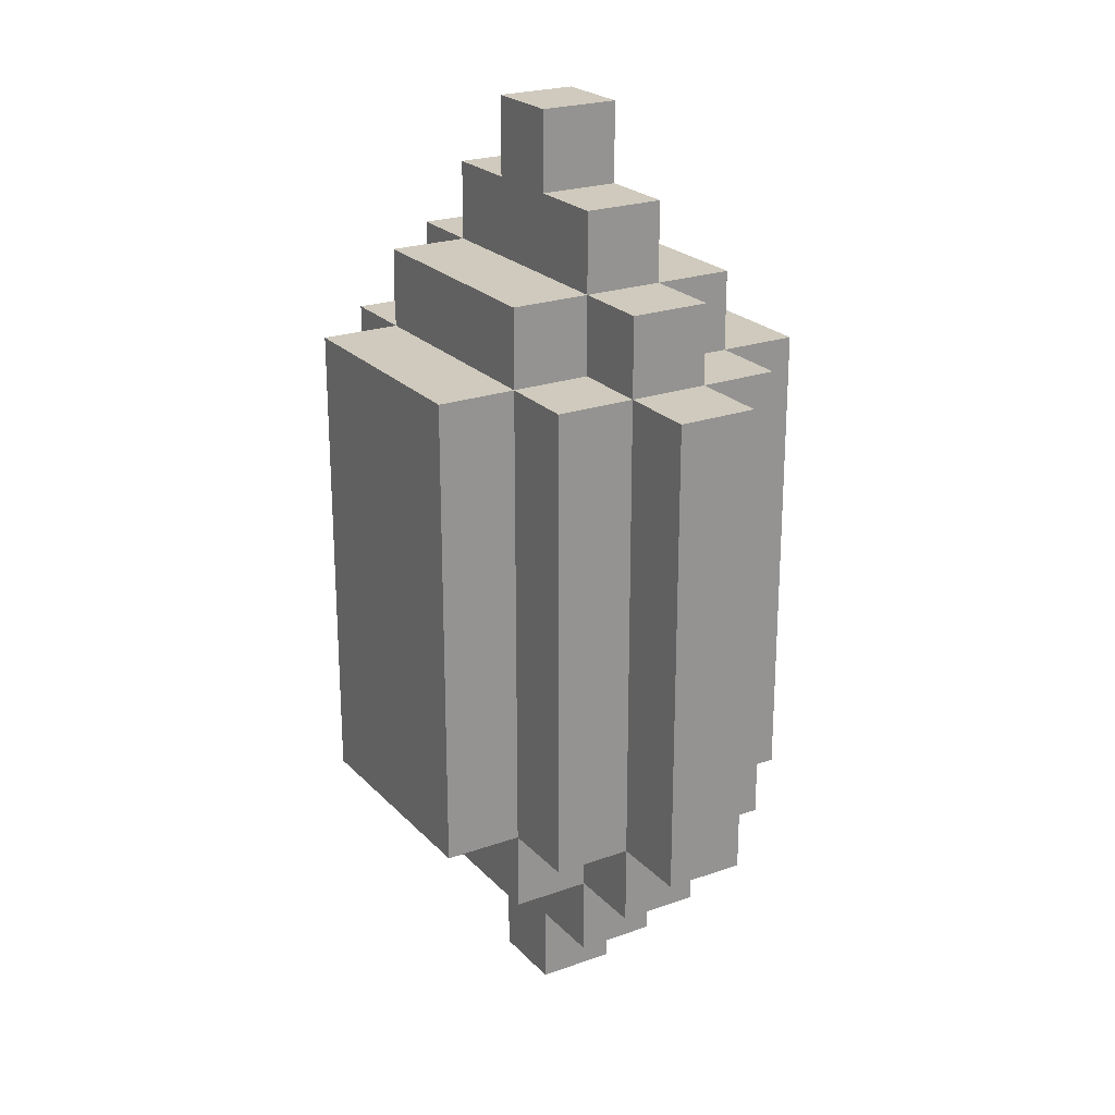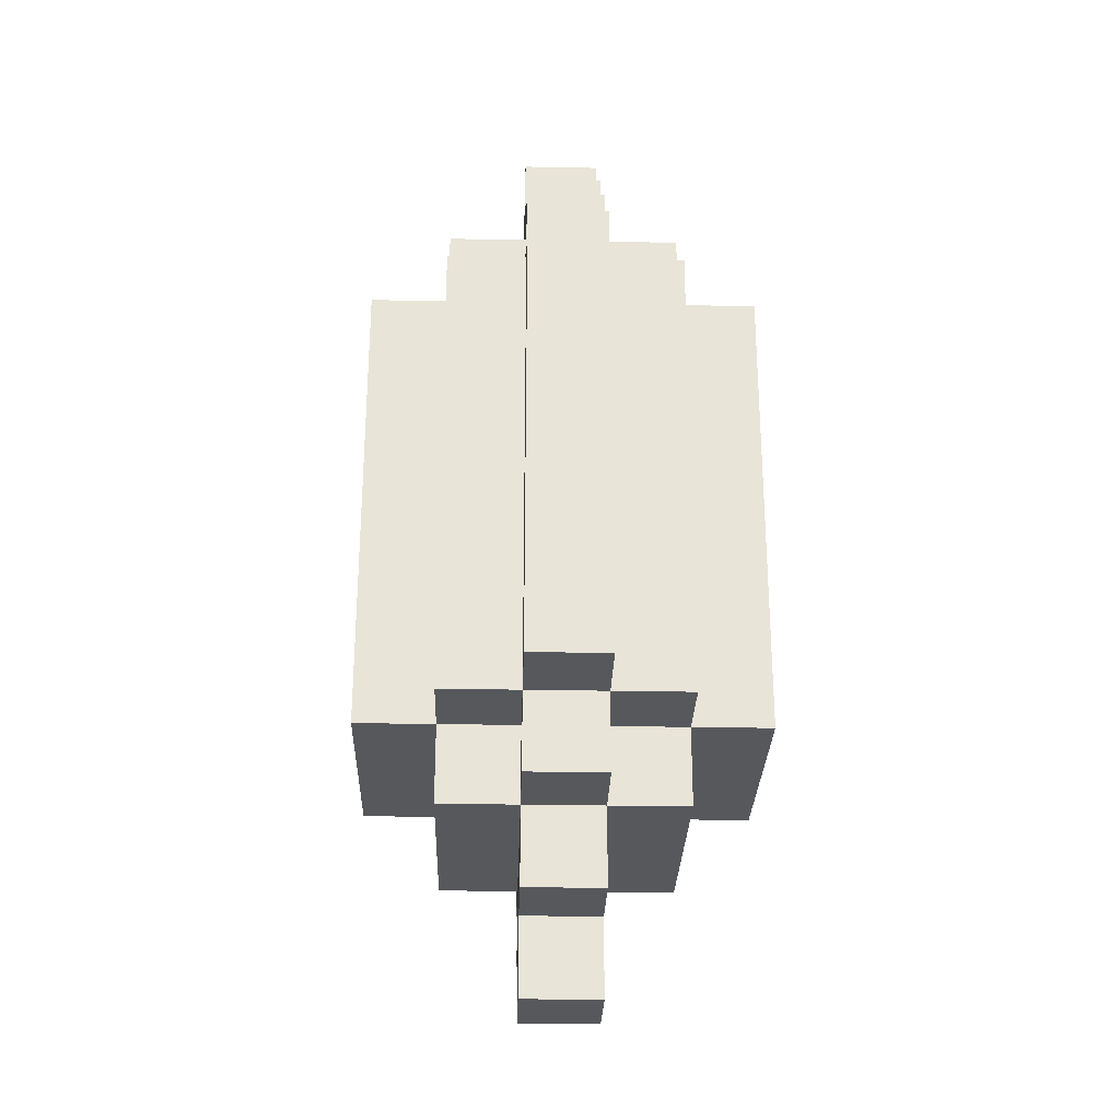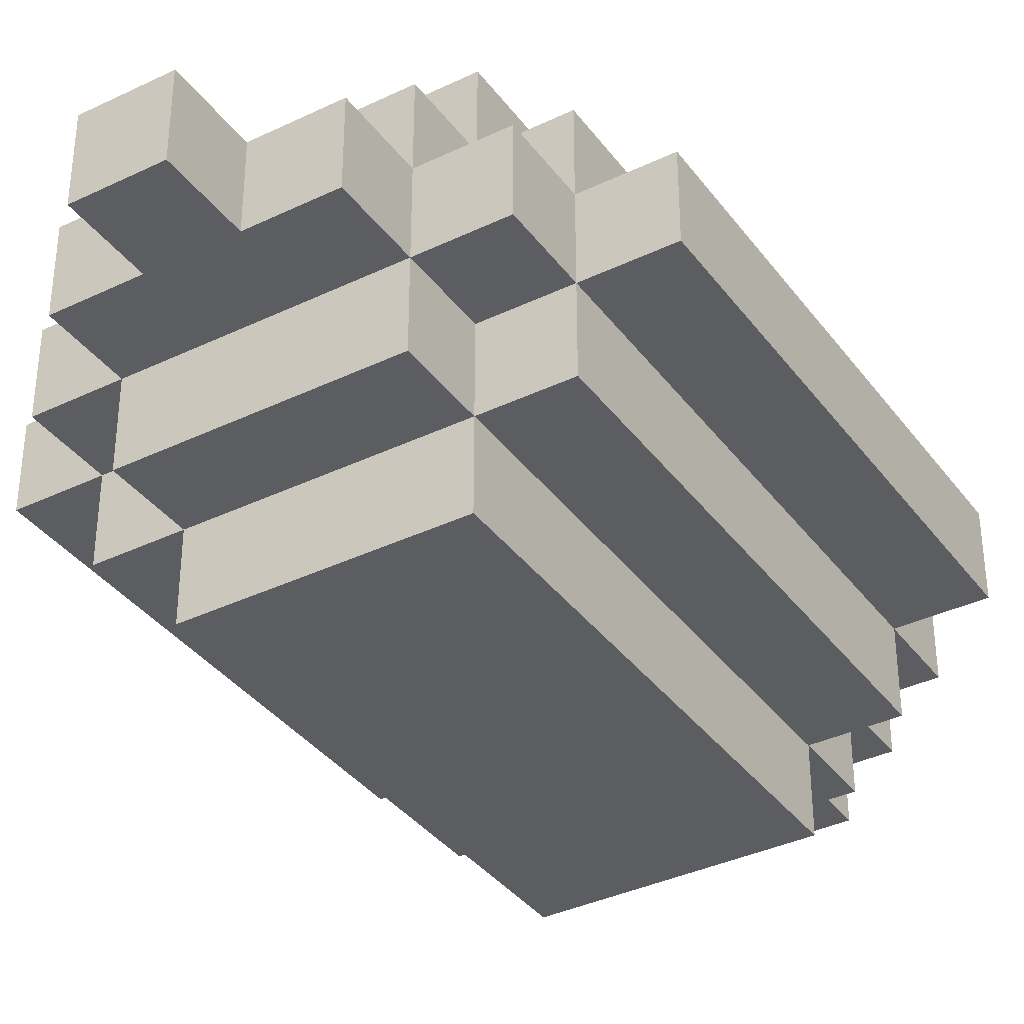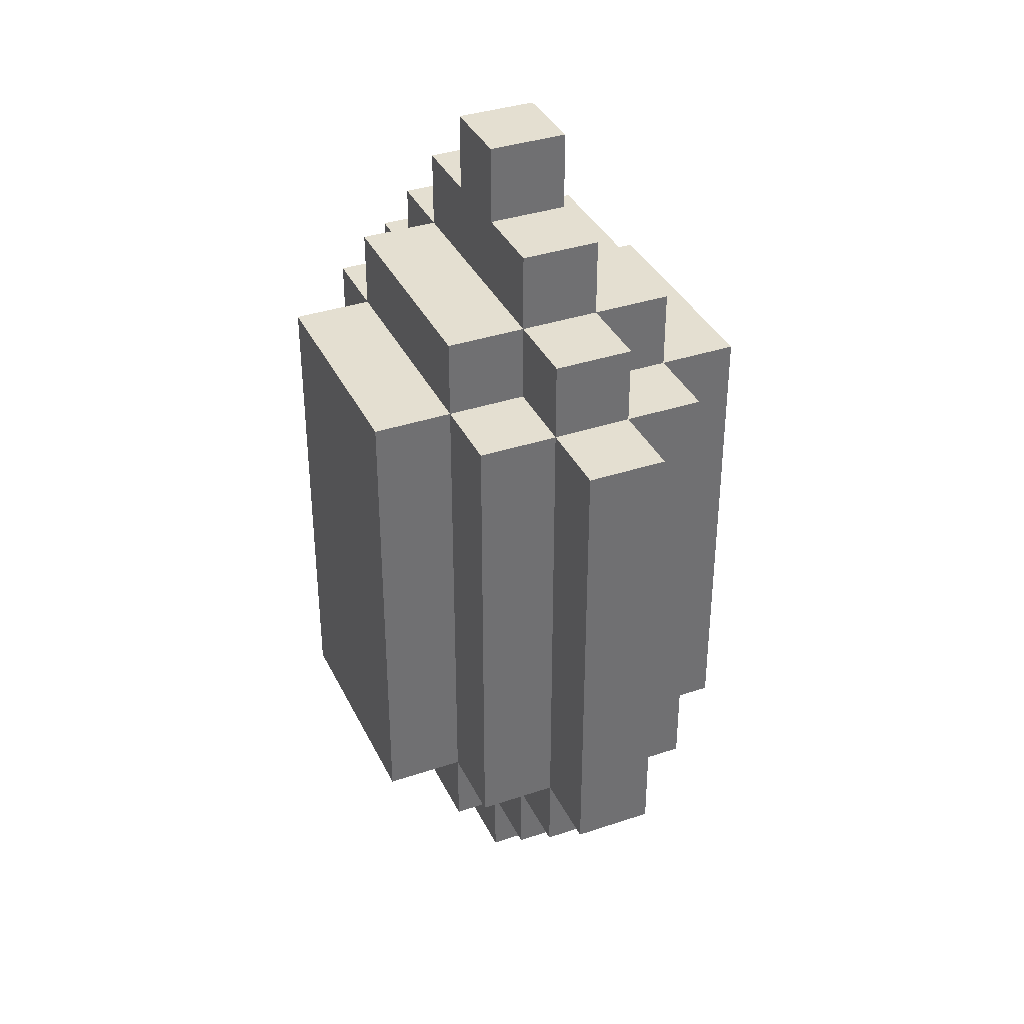
<metadata>
{"format":"obj","ext":"obj","renderer":"f3d","projection":"perspective","resolution":1024,"background":"white","views":[{"elev":23.1,"azim":58.8,"up":"+Y"},{"elev":-27.9,"azim":-91.7,"up":"+Y"},{"elev":-36.7,"azim":-148.1,"up":"+Z"},{"elev":36.6,"azim":-113.5,"up":"+Y"}]}
</metadata>
<code>
g default
v -0.4 -0.1898 0.04351
v -0.4 -0.1898 -0.05649
v -0.4 0.4102 0.04351
v -0.4 0.4102 -0.05649
v -0.3 -0.2898 0.04351
v -0.3 -0.2898 -0.05649
v -0.3 -0.1898 0.1435
v -0.3 -0.1898 0.04351
v -0.3 -0.1898 -0.05649
v -0.3 -0.1898 -0.1565
v -0.3 0.01025 -0.05649
v -0.3 0.01025 -0.1565
v -0.3 0.2102 0.1435
v -0.3 0.2102 0.04351
v -0.3 0.4102 0.1435
v -0.3 0.4102 0.04351
v -0.3 0.4102 -0.05649
v -0.3 0.4102 -0.1565
v -0.3 0.5102 0.04351
v -0.3 0.5102 -0.05649
v -0.2 -0.3898 0.04351
v -0.2 -0.3898 -0.05649
v -0.2 -0.2898 0.1435
v -0.2 -0.2898 0.04351
v -0.2 -0.2898 -0.05649
v -0.2 -0.2898 -0.1565
v -0.2 -0.1898 0.2435
v -0.2 -0.1898 0.1435
v -0.2 -0.1898 0.04351
v -0.2 -0.1898 -0.05649
v -0.2 -0.1898 -0.1565
v -0.2 -0.1898 -0.2565
v -0.2 -0.08975 -0.1565
v -0.2 -0.08975 -0.2565
v -0.2 0.01025 -0.1565
v -0.2 0.2102 0.1435
v -0.2 0.3102 0.2435
v -0.2 0.3102 0.1435
v -0.2 0.4102 0.2435
v -0.2 0.4102 0.1435
v -0.2 0.4102 0.04351
v -0.2 0.4102 -0.05649
v -0.2 0.4102 -0.1565
v -0.2 0.4102 -0.2565
v -0.2 0.5102 0.1435
v -0.2 0.5102 0.04351
v -0.2 0.5102 -0.05649
v -0.2 0.5102 -0.1565
v -0.2 0.6102 0.04351
v -0.2 0.6102 -0.05649
v -0.1 -0.4898 0.04351
v -0.1 -0.4898 -0.05649
v -0.1 -0.3898 0.04351
v -0.1 -0.3898 -0.05649
v -0.1 0.6102 0.04351
v -0.1 0.6102 -0.05649
v -0.1 0.7102 0.04351
v -0.1 0.7102 -0.05649
v 0 -0.4898 0.04351
v 0 -0.4898 -0.05649
v 0 -0.3898 0.04351
v 0 -0.3898 -0.05649
v 0 0.6102 0.04351
v 0 0.6102 -0.05649
v 0 0.7102 0.04351
v 0 0.7102 -0.05649
v 0.1 -0.3898 0.04351
v 0.1 -0.3898 -0.05649
v 0.1 -0.2898 0.1435
v 0.1 -0.2898 0.04351
v 0.1 -0.2898 -0.05649
v 0.1 -0.2898 -0.1565
v 0.1 -0.1898 0.2435
v 0.1 -0.1898 0.1435
v 0.1 -0.1898 0.04351
v 0.1 -0.1898 -0.05649
v 0.1 -0.1898 -0.1565
v 0.1 -0.1898 -0.2565
v 0.1 -0.08975 0.2435
v 0.1 -0.08975 0.1435
v 0.1 0.01025 0.1435
v 0.1 0.2102 -0.1565
v 0.1 0.3102 -0.1565
v 0.1 0.3102 -0.2565
v 0.1 0.4102 0.2435
v 0.1 0.4102 0.1435
v 0.1 0.4102 0.04351
v 0.1 0.4102 -0.05649
v 0.1 0.4102 -0.1565
v 0.1 0.4102 -0.2565
v 0.1 0.5102 0.1435
v 0.1 0.5102 0.04351
v 0.1 0.5102 -0.05649
v 0.1 0.5102 -0.1565
v 0.1 0.6102 0.04351
v 0.1 0.6102 -0.05649
v 0.2 -0.2898 0.04351
v 0.2 -0.2898 -0.05649
v 0.2 -0.1898 0.1435
v 0.2 -0.1898 0.04351
v 0.2 -0.1898 -0.05649
v 0.2 -0.1898 -0.1565
v 0.2 0.01025 0.1435
v 0.2 0.01025 0.04351
v 0.2 0.2102 -0.05649
v 0.2 0.2102 -0.1565
v 0.2 0.4102 0.1435
v 0.2 0.4102 0.04351
v 0.2 0.4102 -0.05649
v 0.2 0.4102 -0.1565
v 0.2 0.5102 0.04351
v 0.2 0.5102 -0.05649
v 0.3 -0.1898 0.04351
v 0.3 -0.1898 -0.05649
v 0.3 0.4102 0.04351
v 0.3 0.4102 -0.05649
v -0.2 -0.1898 0.2435
v -0.2 0.3102 0.2435
v -0.2 0.4102 0.2435
v -0.1 -0.08975 0.2435
v -0.1 0.01025 0.2435
v -0.1 0.2102 0.2435
v -0.1 0.3102 0.2435
v -0.1 0.4102 0.2435
v 0 -0.1898 0.2435
v 0 -0.08975 0.2435
v 0 0.01025 0.2435
v 0 0.2102 0.2435
v 0 0.3102 0.2435
v 0.1 -0.1898 0.2435
v 0.1 -0.08975 0.2435
v 0.1 0.4102 0.2435
v -0.3 -0.1898 0.1435
v -0.3 0.2102 0.1435
v -0.3 0.4102 0.1435
v -0.2 -0.2898 0.1435
v -0.2 -0.1898 0.1435
v -0.2 0.2102 0.1435
v -0.2 0.3102 0.1435
v -0.2 0.4102 0.1435
v -0.2 0.5102 0.1435
v -0.1 -0.2898 0.1435
v -0.1 -0.1898 0.1435
v -0.1 0.4102 0.1435
v 0 -0.1898 0.1435
v 0 0.4102 0.1435
v 0 0.5102 0.1435
v 0.1 -0.2898 0.1435
v 0.1 -0.1898 0.1435
v 0.1 -0.08975 0.1435
v 0.1 0.01025 0.1435
v 0.1 0.4102 0.1435
v 0.1 0.5102 0.1435
v 0.2 -0.1898 0.1435
v 0.2 0.01025 0.1435
v 0.2 0.4102 0.1435
v -0.4 -0.1898 0.04351
v -0.4 0.4102 0.04351
v -0.3 -0.2898 0.04351
v -0.3 -0.1898 0.04351
v -0.3 0.2102 0.04351
v -0.3 0.4102 0.04351
v -0.3 0.5102 0.04351
v -0.2 -0.3898 0.04351
v -0.2 -0.2898 0.04351
v -0.2 -0.1898 0.04351
v -0.2 0.4102 0.04351
v -0.2 0.5102 0.04351
v -0.2 0.6102 0.04351
v -0.1 -0.4898 0.04351
v -0.1 -0.3898 0.04351
v -0.1 -0.2898 0.04351
v -0.1 0.6102 0.04351
v -0.1 0.7102 0.04351
v 0 -0.4898 0.04351
v 0 -0.3898 0.04351
v 0 0.5102 0.04351
v 0 0.6102 0.04351
v 0 0.7102 0.04351
v 0.1 -0.3898 0.04351
v 0.1 -0.2898 0.04351
v 0.1 -0.1898 0.04351
v 0.1 0.4102 0.04351
v 0.1 0.5102 0.04351
v 0.1 0.6102 0.04351
v 0.2 -0.2898 0.04351
v 0.2 -0.1898 0.04351
v 0.2 0.01025 0.04351
v 0.2 0.4102 0.04351
v 0.2 0.5102 0.04351
v 0.3 -0.1898 0.04351
v 0.3 0.4102 0.04351
v -0.4 -0.1898 -0.05649
v -0.4 0.4102 -0.05649
v -0.3 -0.2898 -0.05649
v -0.3 -0.1898 -0.05649
v -0.3 0.01025 -0.05649
v -0.3 0.4102 -0.05649
v -0.3 0.5102 -0.05649
v -0.2 -0.3898 -0.05649
v -0.2 -0.2898 -0.05649
v -0.2 -0.1898 -0.05649
v -0.2 0.4102 -0.05649
v -0.2 0.5102 -0.05649
v -0.2 0.6102 -0.05649
v -0.1 -0.4898 -0.05649
v -0.1 -0.3898 -0.05649
v -0.1 0.5102 -0.05649
v -0.1 0.6102 -0.05649
v -0.1 0.7102 -0.05649
v 0 -0.4898 -0.05649
v 0 -0.3898 -0.05649
v 0 -0.2898 -0.05649
v 0 0.6102 -0.05649
v 0 0.7102 -0.05649
v 0.1 -0.3898 -0.05649
v 0.1 -0.2898 -0.05649
v 0.1 -0.1898 -0.05649
v 0.1 0.4102 -0.05649
v 0.1 0.5102 -0.05649
v 0.1 0.6102 -0.05649
v 0.2 -0.2898 -0.05649
v 0.2 -0.1898 -0.05649
v 0.2 0.2102 -0.05649
v 0.2 0.4102 -0.05649
v 0.2 0.5102 -0.05649
v 0.3 -0.1898 -0.05649
v 0.3 0.4102 -0.05649
v -0.3 -0.1898 -0.1565
v -0.3 0.01025 -0.1565
v -0.3 0.4102 -0.1565
v -0.2 -0.2898 -0.1565
v -0.2 -0.1898 -0.1565
v -0.2 -0.08975 -0.1565
v -0.2 0.01025 -0.1565
v -0.2 0.4102 -0.1565
v -0.2 0.5102 -0.1565
v -0.1 -0.1898 -0.1565
v -0.1 0.4102 -0.1565
v -0.1 0.5102 -0.1565
v 0 -0.2898 -0.1565
v 0 -0.1898 -0.1565
v 0 0.4102 -0.1565
v 0.1 -0.2898 -0.1565
v 0.1 -0.1898 -0.1565
v 0.1 0.2102 -0.1565
v 0.1 0.3102 -0.1565
v 0.1 0.4102 -0.1565
v 0.1 0.5102 -0.1565
v 0.2 -0.1898 -0.1565
v 0.2 0.2102 -0.1565
v 0.2 0.4102 -0.1565
v -0.2 -0.1898 -0.2565
v -0.2 -0.08975 -0.2565
v -0.2 0.4102 -0.2565
v -0.1 -0.1898 -0.2565
v -0.1 -0.08975 -0.2565
v -0.1 0.01025 -0.2565
v -0.1 0.2102 -0.2565
v -0.1 0.3102 -0.2565
v 0 -0.08975 -0.2565
v 0 0.01025 -0.2565
v 0 0.2102 -0.2565
v 0 0.3102 -0.2565
v 0 0.4102 -0.2565
v 0.1 -0.1898 -0.2565
v 0.1 0.3102 -0.2565
v 0.1 0.4102 -0.2565
v -0.1 -0.4898 0.04351
v 0 -0.4898 0.04351
v -0.1 -0.4898 -0.05649
v 0 -0.4898 -0.05649
v -0.2 -0.3898 0.04351
v -0.1 -0.3898 0.04351
v 0 -0.3898 0.04351
v 0.1 -0.3898 0.04351
v -0.2 -0.3898 -0.05649
v -0.1 -0.3898 -0.05649
v 0 -0.3898 -0.05649
v 0.1 -0.3898 -0.05649
v -0.2 -0.2898 0.1435
v -0.1 -0.2898 0.1435
v 0.1 -0.2898 0.1435
v -0.3 -0.2898 0.04351
v -0.2 -0.2898 0.04351
v -0.1 -0.2898 0.04351
v 0.1 -0.2898 0.04351
v 0.2 -0.2898 0.04351
v -0.3 -0.2898 -0.05649
v -0.2 -0.2898 -0.05649
v 0 -0.2898 -0.05649
v 0.1 -0.2898 -0.05649
v 0.2 -0.2898 -0.05649
v -0.2 -0.2898 -0.1565
v 0 -0.2898 -0.1565
v 0.1 -0.2898 -0.1565
v -0.2 -0.1898 0.2435
v 0 -0.1898 0.2435
v 0.1 -0.1898 0.2435
v -0.3 -0.1898 0.1435
v -0.2 -0.1898 0.1435
v -0.1 -0.1898 0.1435
v 0 -0.1898 0.1435
v 0.1 -0.1898 0.1435
v 0.2 -0.1898 0.1435
v -0.4 -0.1898 0.04351
v -0.3 -0.1898 0.04351
v -0.2 -0.1898 0.04351
v 0.1 -0.1898 0.04351
v 0.2 -0.1898 0.04351
v 0.3 -0.1898 0.04351
v -0.4 -0.1898 -0.05649
v -0.3 -0.1898 -0.05649
v -0.2 -0.1898 -0.05649
v 0.1 -0.1898 -0.05649
v 0.2 -0.1898 -0.05649
v 0.3 -0.1898 -0.05649
v -0.3 -0.1898 -0.1565
v -0.2 -0.1898 -0.1565
v -0.1 -0.1898 -0.1565
v 0 -0.1898 -0.1565
v 0.1 -0.1898 -0.1565
v 0.2 -0.1898 -0.1565
v -0.2 -0.1898 -0.2565
v -0.1 -0.1898 -0.2565
v 0.1 -0.1898 -0.2565
v -0.2 0.4102 0.2435
v -0.1 0.4102 0.2435
v 0.1 0.4102 0.2435
v -0.3 0.4102 0.1435
v -0.2 0.4102 0.1435
v -0.1 0.4102 0.1435
v 0 0.4102 0.1435
v 0.1 0.4102 0.1435
v 0.2 0.4102 0.1435
v -0.4 0.4102 0.04351
v -0.3 0.4102 0.04351
v -0.2 0.4102 0.04351
v 0.1 0.4102 0.04351
v 0.2 0.4102 0.04351
v 0.3 0.4102 0.04351
v -0.4 0.4102 -0.05649
v -0.3 0.4102 -0.05649
v -0.2 0.4102 -0.05649
v 0.1 0.4102 -0.05649
v 0.2 0.4102 -0.05649
v 0.3 0.4102 -0.05649
v -0.3 0.4102 -0.1565
v -0.2 0.4102 -0.1565
v -0.1 0.4102 -0.1565
v 0 0.4102 -0.1565
v 0.1 0.4102 -0.1565
v 0.2 0.4102 -0.1565
v -0.2 0.4102 -0.2565
v 0 0.4102 -0.2565
v 0.1 0.4102 -0.2565
v -0.2 0.5102 0.1435
v 0 0.5102 0.1435
v 0.1 0.5102 0.1435
v -0.3 0.5102 0.04351
v -0.2 0.5102 0.04351
v 0 0.5102 0.04351
v 0.1 0.5102 0.04351
v 0.2 0.5102 0.04351
v -0.3 0.5102 -0.05649
v -0.2 0.5102 -0.05649
v -0.1 0.5102 -0.05649
v 0.1 0.5102 -0.05649
v 0.2 0.5102 -0.05649
v -0.2 0.5102 -0.1565
v -0.1 0.5102 -0.1565
v 0.1 0.5102 -0.1565
v -0.2 0.6102 0.04351
v -0.1 0.6102 0.04351
v 0 0.6102 0.04351
v 0.1 0.6102 0.04351
v -0.2 0.6102 -0.05649
v -0.1 0.6102 -0.05649
v 0 0.6102 -0.05649
v 0.1 0.6102 -0.05649
v -0.1 0.7102 0.04351
v 0 0.7102 0.04351
v -0.1 0.7102 -0.05649
v 0 0.7102 -0.05649
g drop2:Mesh
f 3 2 1
f 4 2 3
f 8 6 5
f 9 6 8
f 11 10 9
f 12 10 11
f 13 8 7
f 14 8 13
f 15 14 13
f 16 14 15
f 17 12 11
f 18 12 17
f 19 17 16
f 20 17 19
f 24 22 21
f 25 22 24
f 28 24 23
f 29 24 28
f 30 26 25
f 31 26 30
f 33 32 31
f 34 32 33
f 35 34 33
f 36 28 27
f 37 36 27
f 38 36 37
f 39 38 37
f 40 38 39
f 43 34 35
f 44 34 43
f 45 41 40
f 46 41 45
f 47 43 42
f 48 43 47
f 49 47 46
f 50 47 49
f 53 52 51
f 54 52 53
f 57 56 55
f 58 56 57
f 59 60 61
f 61 60 62
f 63 64 65
f 65 64 66
f 67 68 70
f 70 68 71
f 69 70 74
f 74 70 75
f 71 72 76
f 76 72 77
f 73 74 79
f 79 74 80
f 79 80 81
f 77 78 82
f 82 78 83
f 83 78 84
f 79 81 85
f 85 81 86
f 83 84 89
f 89 84 90
f 86 87 91
f 91 87 92
f 88 89 93
f 93 89 94
f 92 93 95
f 95 93 96
f 97 98 100
f 100 98 101
f 99 100 103
f 103 100 104
f 101 102 105
f 105 102 106
f 103 104 107
f 107 104 108
f 105 106 109
f 109 106 110
f 108 109 111
f 111 109 112
f 113 114 115
f 115 114 116
f 120 118 117
f 121 118 120
f 122 118 121
f 123 119 118
f 123 118 122
f 124 119 123
f 125 120 117
f 126 121 120
f 126 120 125
f 127 122 121
f 127 121 126
f 128 123 122
f 128 122 127
f 129 124 123
f 129 123 128
f 130 126 125
f 131 127 126
f 131 126 130
f 131 128 127
f 131 129 128
f 132 124 129
f 132 129 131
f 137 134 133
f 138 135 134
f 138 134 137
f 139 135 138
f 140 135 139
f 142 137 136
f 143 137 142
f 144 141 140
f 145 143 142
f 146 141 144
f 147 141 146
f 148 145 142
f 149 145 148
f 152 147 146
f 153 147 152
f 154 151 150
f 154 150 149
f 155 152 151
f 155 151 154
f 156 152 155
f 160 158 157
f 161 158 160
f 162 158 161
f 165 160 159
f 166 160 165
f 167 163 162
f 168 163 167
f 171 165 164
f 172 165 171
f 173 169 168
f 175 172 171
f 175 171 170
f 176 172 175
f 177 174 173
f 177 173 168
f 178 174 177
f 179 174 178
f 180 172 176
f 181 172 180
f 184 178 177
f 185 178 184
f 186 182 181
f 187 182 186
f 189 184 183
f 190 184 189
f 191 188 187
f 191 189 188
f 192 189 191
f 193 194 196
f 196 194 197
f 197 194 198
f 195 196 201
f 201 196 202
f 198 199 203
f 203 199 204
f 200 201 207
f 204 205 208
f 208 205 209
f 206 207 211
f 207 201 212
f 211 207 212
f 212 201 213
f 209 210 214
f 208 209 214
f 214 210 215
f 212 213 216
f 216 213 217
f 208 214 220
f 220 214 221
f 217 218 222
f 222 218 223
f 219 220 225
f 225 220 226
f 223 224 227
f 224 225 227
f 227 225 228
f 229 230 233
f 233 230 234
f 230 231 235
f 234 230 235
f 235 231 236
f 232 233 238
f 236 237 239
f 239 237 240
f 232 238 241
f 241 238 242
f 239 240 243
f 241 242 244
f 244 242 245
f 243 240 248
f 248 240 249
f 245 246 250
f 246 247 251
f 250 246 251
f 247 248 251
f 251 248 252
f 253 254 256
f 254 255 257
f 256 254 257
f 257 255 258
f 258 255 259
f 259 255 260
f 256 257 261
f 257 258 261
f 258 259 262
f 261 258 262
f 259 260 263
f 262 259 263
f 260 255 264
f 263 260 264
f 264 255 265
f 262 263 266
f 261 262 266
f 256 261 266
f 263 264 266
f 264 265 267
f 266 264 267
f 267 265 268
f 271 270 269
f 272 270 271
f 277 274 273
f 278 274 277
f 279 276 275
f 280 276 279
f 285 282 281
f 286 283 282
f 286 282 285
f 287 283 286
f 289 285 284
f 290 285 289
f 292 288 287
f 293 288 292
f 294 291 290
f 295 292 291
f 295 291 294
f 296 292 295
f 301 298 297
f 302 298 301
f 303 299 298
f 303 298 302
f 304 299 303
f 307 301 300
f 308 301 307
f 309 305 304
f 310 305 309
f 312 307 306
f 313 307 312
f 316 311 310
f 317 311 316
f 318 314 313
f 319 314 318
f 322 316 315
f 323 316 322
f 324 320 319
f 325 321 320
f 325 320 324
f 325 322 321
f 326 322 325
f 327 328 331
f 328 329 332
f 331 328 332
f 332 329 333
f 333 329 334
f 330 331 337
f 337 331 338
f 334 335 339
f 339 335 340
f 336 337 342
f 342 337 343
f 340 341 346
f 346 341 347
f 343 344 348
f 348 344 349
f 345 346 352
f 352 346 353
f 350 351 354
f 349 350 354
f 351 352 355
f 354 351 355
f 355 352 356
f 357 358 361
f 358 359 362
f 361 358 362
f 362 359 363
f 360 361 365
f 365 361 366
f 363 364 368
f 368 364 369
f 366 367 370
f 367 368 371
f 370 367 371
f 371 368 372
f 373 374 377
f 377 374 378
f 375 376 379
f 379 376 380
f 381 382 383
f 383 382 384

</code>
